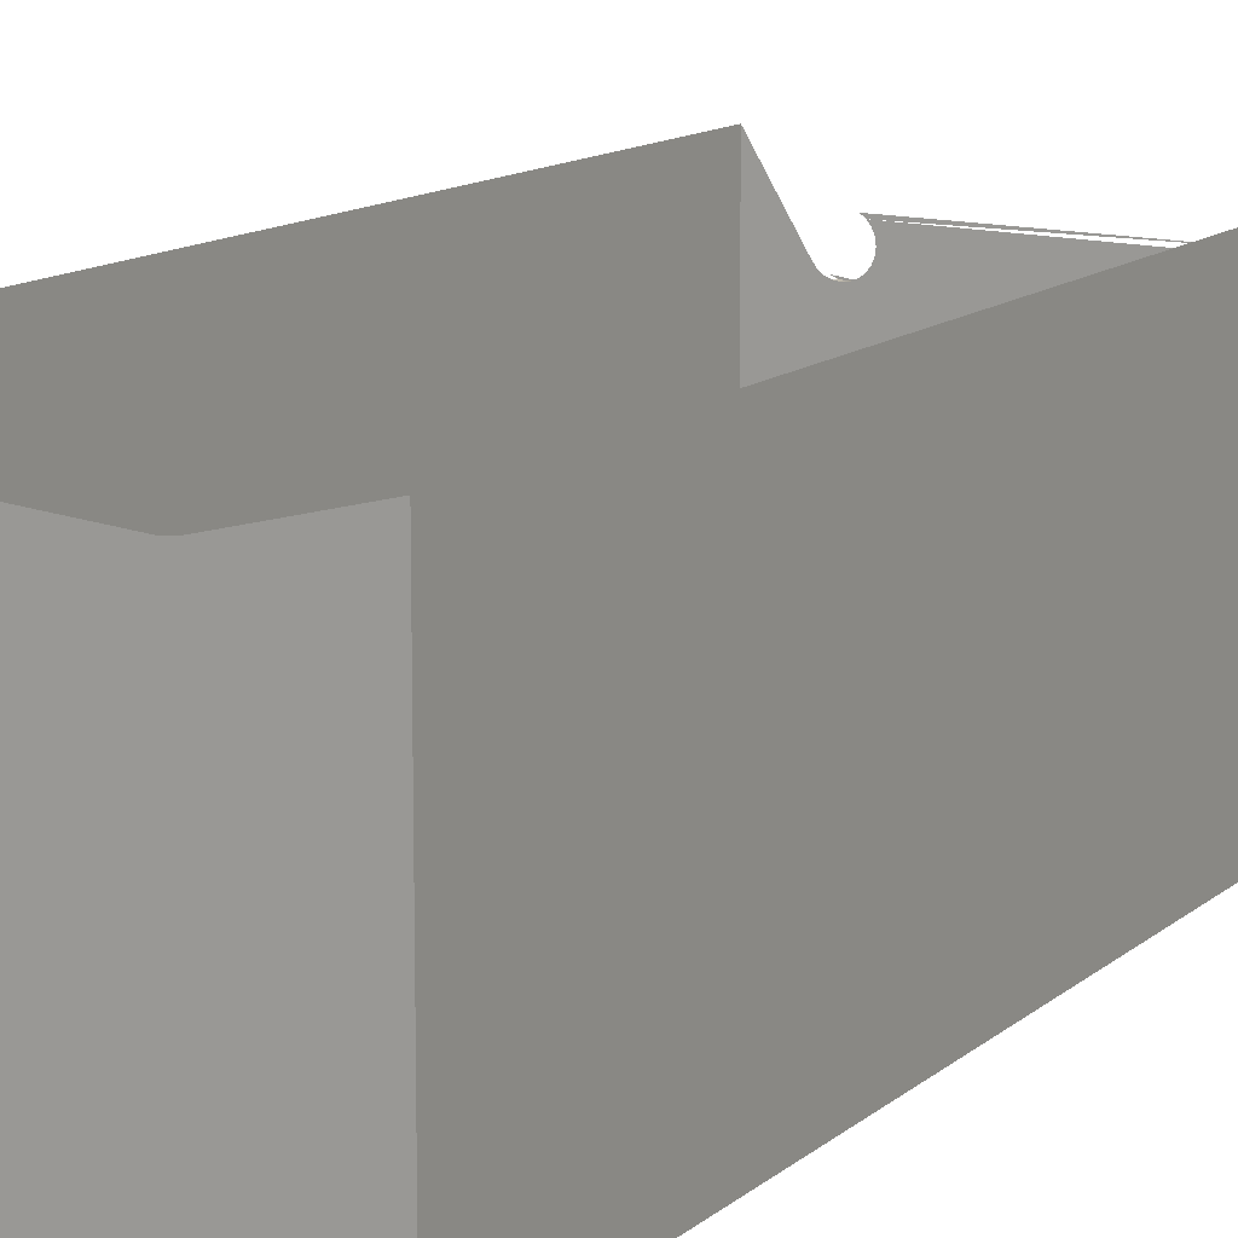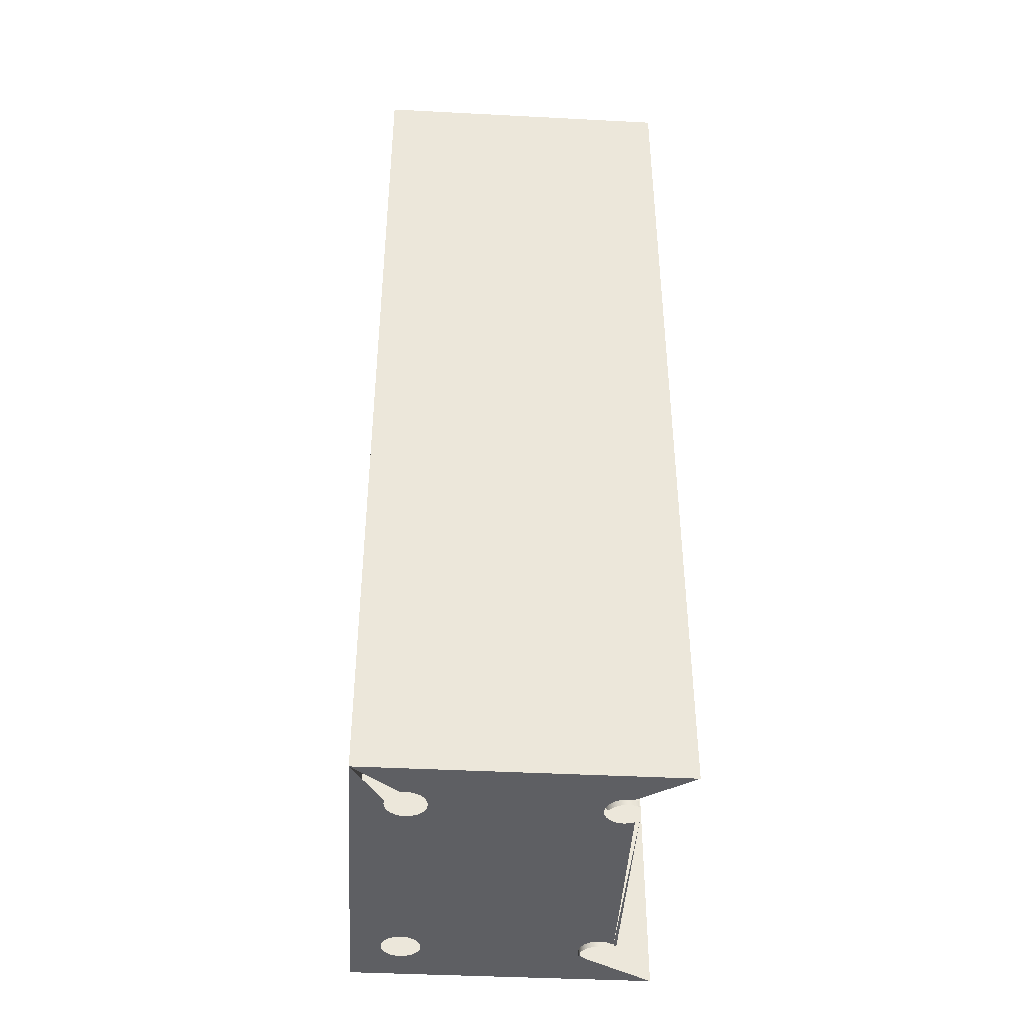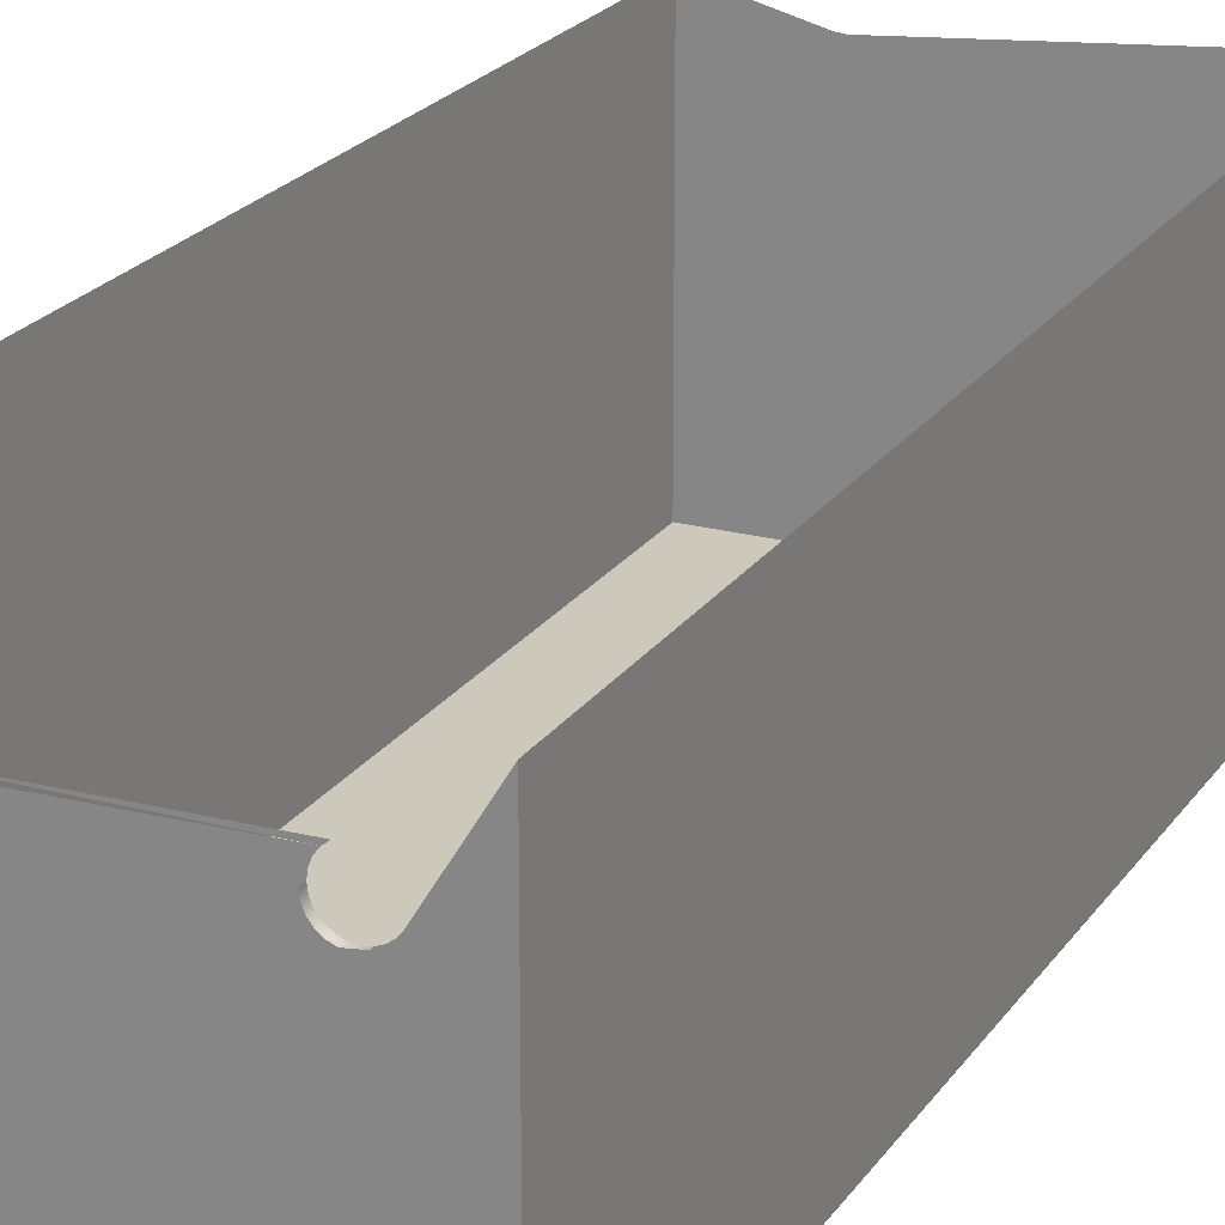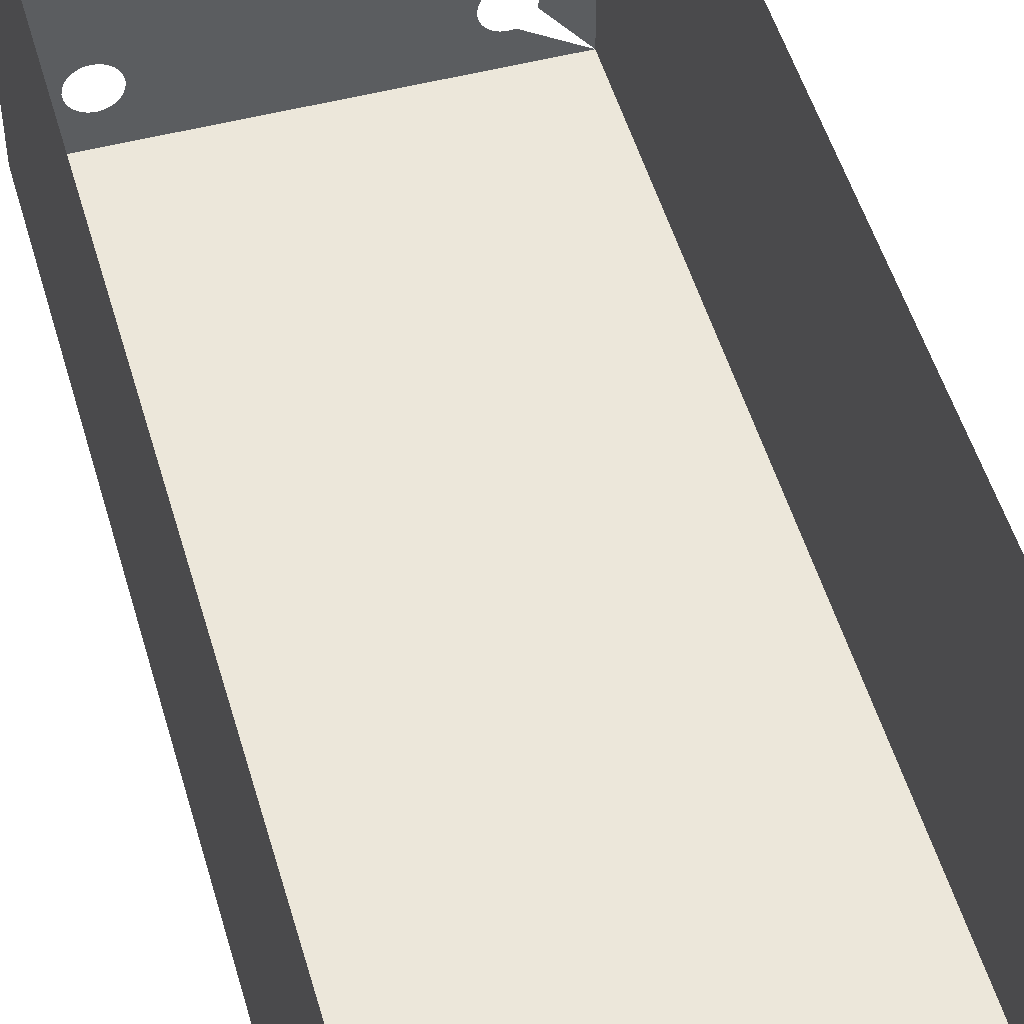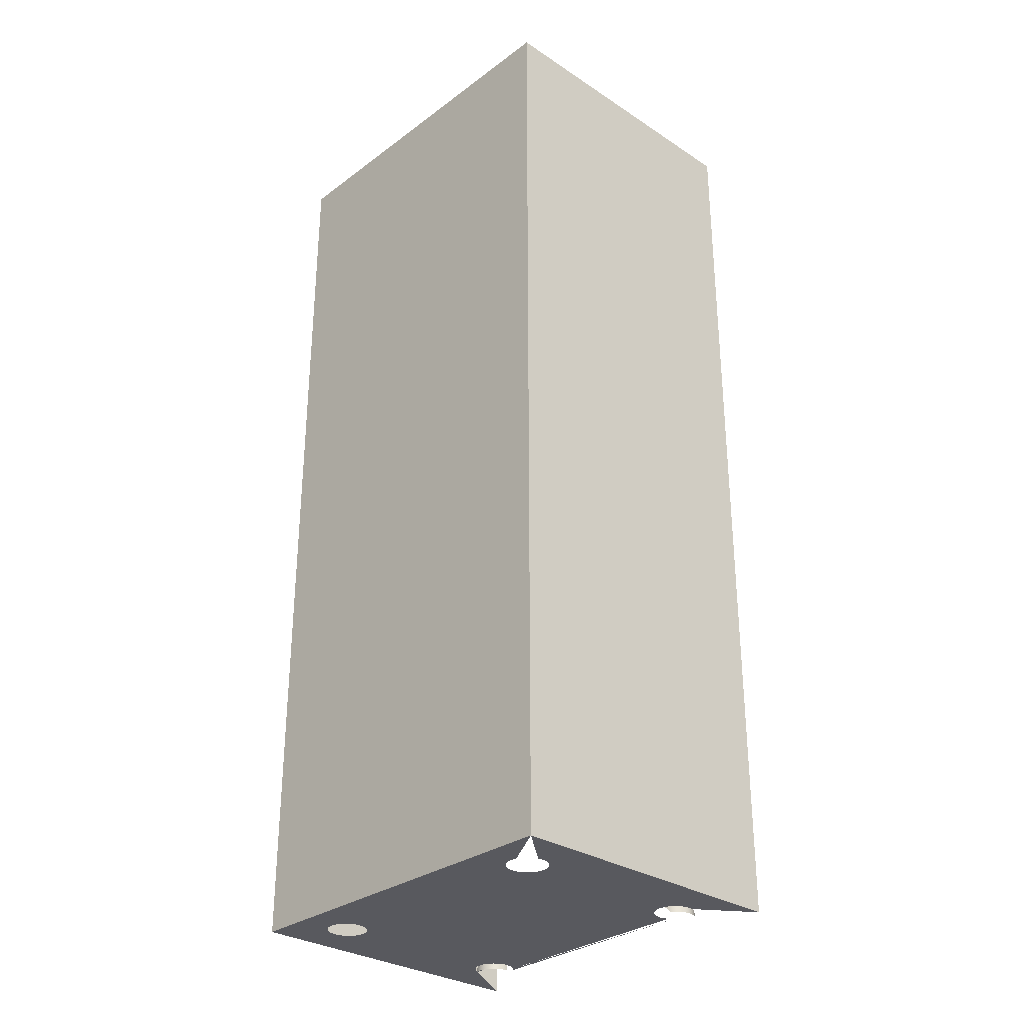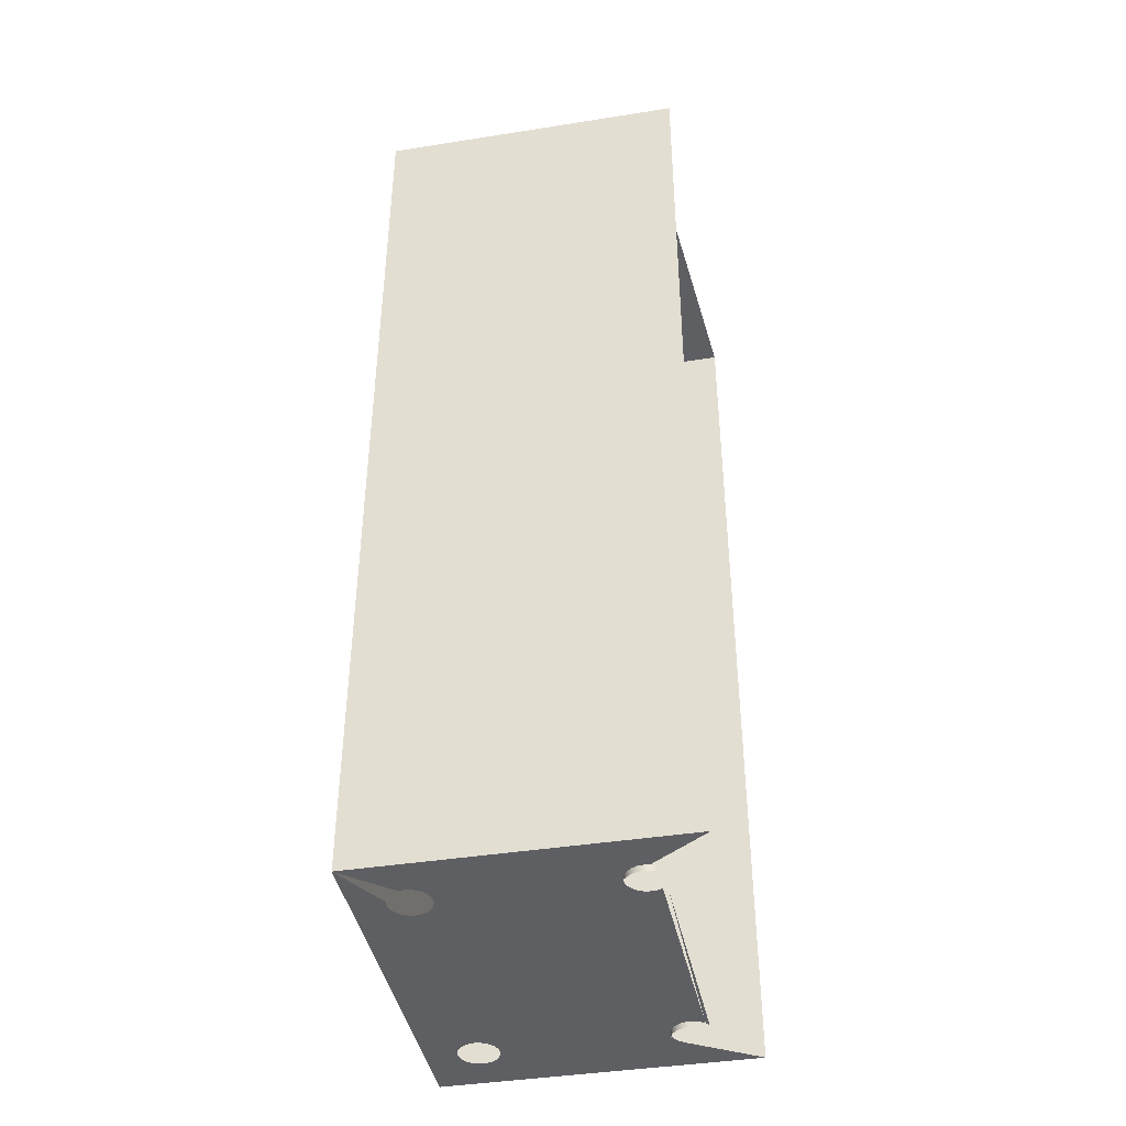
<metadata>
{"format":"obj","ext":"obj","renderer":"f3d","projection":"perspective","resolution":1024,"background":"white","views":[{"elev":12.6,"azim":-151.0,"up":"+Z"},{"elev":-41.6,"azim":-93.6,"up":"+Y"},{"elev":22.1,"azim":25.2,"up":"+Z"},{"elev":50.6,"azim":164.2,"up":"+Z"},{"elev":-30.4,"azim":-133.3,"up":"+Y"},{"elev":-41.6,"azim":-79.2,"up":"+Y"}]}
</metadata>
<code>
v -0.3432 0.4425 0.2754
v -0.3432 -0.8775 -0.3084
v -0.3432 -0.8775 0.2754
v -0.3432 0.9162 -0.3084
v -0.2713 -0.8775 -0.2223
v -0.3432 0.9162 0.2754
v 0.3679 0.9162 -0.3084
v -0.2726 -0.8775 -0.2125
v 0.3679 -0.8775 -0.3084
v -0.2713 -0.8775 -0.2028
v -0.1732 0.9162 0.2331
v 0.3679 -0.8775 0.2754
v 0.2596 -0.8775 -0.2502
v -0.2676 -0.8775 -0.1937
v -0.158 0.9162 0.2317
v 0.3679 0.4425 0.2754
v 0.2959 -0.8775 -0.2223
v 0.2693 -0.8775 -0.2489
v -0.2349 -0.8775 -0.2502
v -0.2447 -0.8775 -0.2489
v -0.2616 -0.8775 -0.1859
v 0.3679 0.9162 0.2754
v 0.2922 -0.8775 -0.2314
v 0.2972 -0.8775 -0.2125
v 0.2784 -0.8775 -0.2452
v 0.2498 -0.8775 -0.2489
v -0.2538 -0.8775 -0.1799
v 0.2862 -0.8775 -0.2392
v 0.2959 -0.8775 -0.2028
v -0.2252 -0.8775 -0.2489
v -0.2023 -0.8775 -0.2314
v -0.2083 -0.8775 -0.2392
v -0.1985 -0.8775 -0.2223
v -0.1973 -0.8775 -0.2125
v -0.2447 -0.8775 -0.1761
v 0.2922 -0.8775 -0.1937
v 0.2407 -0.8775 -0.2452
v -0.1985 -0.8775 -0.2028
v -0.2349 -0.8775 -0.1749
v 0.2862 -0.8775 -0.1859
v -0.2161 -0.8775 -0.2452
v 0.2232 -0.8775 -0.2223
v 0.2269 -0.8775 -0.2314
v 0.2219 -0.8775 -0.2125
v 0.2232 -0.8775 -0.2028
v -0.2023 -0.8775 -0.1937
v -0.2676 -0.8775 0.1437
v 0.2784 -0.8775 -0.1799
v 0.2329 -0.8775 -0.2392
v 0.2269 -0.8775 -0.1937
v -0.2616 -0.8775 0.1359
v -0.2713 -0.8775 0.1528
v 0.2693 -0.8775 -0.1761
v 0.2329 -0.8775 -0.1859
v -0.2083 -0.8775 -0.1859
v -0.2161 -0.8775 -0.1799
v -0.2252 -0.8775 -0.1761
v -0.2538 -0.8775 0.1299
v -0.2616 -0.8881 0.1359
v -0.2676 -0.8881 0.1437
v -0.2726 -0.8775 0.1626
v -0.2676 -0.8775 0.1814
v 0.2596 -0.8775 -0.1749
v -0.2447 -0.8775 0.1262
v -0.2713 -0.8881 0.1528
v -0.2713 -0.8775 0.1723
v -0.2676 -0.8881 0.1814
v 0.2875 -0.8775 0.1437
v 0.2407 -0.8775 -0.1799
v 0.2498 -0.8775 -0.1761
v 0.2737 -0.8775 0.1299
v -0.2349 -0.8775 0.1249
v -0.2538 -0.8881 0.1299
v -0.2726 -0.8881 0.1626
v -0.2713 -0.8881 0.1723
v 0.236 -0.8775 0.1952
v 0.2815 -0.8775 0.1359
v 0.2646 -0.8775 0.1262
v 0.2549 -0.8775 0.1249
v -0.2083 -0.8775 0.1892
v 0.2737 -0.8881 0.1299
v 0.2646 -0.8881 0.1262
v 0.2451 -0.8775 0.1262
v -0.2083 -0.8775 0.1359
v -0.2023 -0.8775 0.1437
v 0.2282 -0.8775 0.1892
v 0.2549 -0.8881 0.1249
v -0.2252 -0.8775 0.1262
v 0.2451 -0.8881 0.1262
v -0.1985 -0.8775 0.1528
v -0.1973 -0.8775 0.1626
v -0.2023 -0.8775 0.1814
v -0.1985 -0.8775 0.1723
v 0.2185 -0.8881 0.1528
v 0.2282 -0.8881 0.1359
v 0.236 -0.8881 0.1299
v 0.236 -0.8775 0.1299
v -0.2161 -0.8775 0.1299
v 0.2223 -0.8775 0.1437
v 0.2185 -0.8775 0.1528
v 0.2223 -0.8775 0.1814
v 0.2172 -0.8881 0.1626
v 0.2223 -0.8881 0.1437
v 0.2282 -0.8775 0.1359
v 0.2172 -0.8775 0.1626
v 0.2185 -0.8775 0.1723
f 1 2 3
f 2 1 4
f 3 2 1
f 4 1 2
f 2 5 3
f 3 5 2
f 4 1 6
f 6 1 4
f 7 2 4
f 4 2 7
f 3 5 8
f 8 5 3
f 6 7 4
f 4 7 6
f 2 7 9
f 9 7 2
f 3 8 10
f 10 8 3
f 7 6 11
f 11 6 7
f 7 12 9
f 9 12 7
f 9 13 2
f 2 13 9
f 3 10 14
f 14 10 3
f 7 11 15
f 15 11 7
f 12 7 16
f 16 7 12
f 17 9 12
f 12 9 17
f 13 9 18
f 18 9 13
f 19 2 13
f 13 2 19
f 3 14 21
f 21 14 3
f 15 22 7
f 7 22 15
f 16 7 22
f 22 7 16
f 23 9 17
f 17 9 23
f 17 12 24
f 24 12 17
f 18 9 25
f 25 9 18
f 20 2 19
f 19 2 20
f 26 19 13
f 13 19 26
f 3 21 27
f 27 21 3
f 28 9 23
f 23 9 28
f 24 12 29
f 29 12 24
f 25 9 28
f 28 9 25
f 19 26 30
f 30 26 19
f 3 27 35
f 35 27 3
f 29 12 36
f 36 12 29
f 30 26 37
f 37 26 30
f 3 35 39
f 39 35 3
f 36 12 40
f 40 12 36
f 30 37 41
f 41 37 30
f 31 42 33
f 33 42 31
f 32 43 31
f 31 43 32
f 33 44 34
f 34 44 33
f 34 45 38
f 38 45 34
f 3 39 47
f 47 39 3
f 40 12 48
f 48 12 40
f 41 37 49
f 49 37 41
f 31 43 42
f 42 43 31
f 33 42 44
f 44 42 33
f 32 49 43
f 43 49 32
f 41 49 32
f 32 49 41
f 34 44 45
f 45 44 34
f 38 45 50
f 50 45 38
f 38 50 46
f 46 50 38
f 47 39 51
f 51 39 47
f 3 47 52
f 52 47 3
f 48 12 53
f 53 12 48
f 46 50 54
f 54 50 46
f 51 39 58
f 58 39 51
f 59 47 51
f 51 47 59
f 60 52 47
f 47 52 60
f 3 52 61
f 61 52 3
f 53 12 63
f 63 12 53
f 46 54 55
f 55 54 46
f 57 63 39
f 39 63 57
f 58 39 64
f 64 39 58
f 58 59 51
f 51 59 58
f 47 59 60
f 60 59 47
f 52 60 65
f 65 60 52
f 65 61 52
f 52 61 65
f 3 61 66
f 66 61 3
f 63 12 68
f 68 12 63
f 55 54 69
f 69 54 55
f 55 69 56
f 56 69 55
f 56 70 57
f 57 70 56
f 57 70 63
f 63 70 57
f 63 71 39
f 39 71 63
f 64 39 72
f 72 39 64
f 64 73 58
f 58 73 64
f 59 58 73
f 73 58 59
f 61 65 74
f 74 65 61
f 74 66 61
f 61 66 74
f 75 62 66
f 66 62 75
f 62 75 67
f 67 75 62
f 63 68 77
f 77 68 63
f 56 69 70
f 70 69 56
f 63 77 71
f 71 77 63
f 39 71 78
f 78 71 39
f 72 39 79
f 79 39 72
f 66 74 75
f 75 74 66
f 39 78 79
f 79 78 39
f 83 72 79
f 79 72 83
f 80 86 76
f 76 86 80
f 87 78 82
f 82 78 87
f 78 87 79
f 79 87 78
f 72 83 88
f 88 83 72
f 79 89 83
f 83 89 79
f 89 82 81
f 81 82 89
f 82 89 87
f 87 89 82
f 89 79 87
f 87 79 89
f 88 83 97
f 97 83 88
f 96 83 89
f 89 83 96
f 84 99 85
f 85 99 84
f 85 100 90
f 90 100 85
f 92 101 86
f 86 101 92
f 83 96 97
f 97 96 83
f 88 97 98
f 98 97 88
f 98 104 84
f 84 104 98
f 84 104 99
f 99 104 84
f 85 99 100
f 100 99 85
f 90 100 105
f 105 100 90
f 90 105 91
f 91 105 90
f 91 106 93
f 93 106 91
f 93 101 92
f 92 101 93
f 100 103 94
f 94 103 100
f 105 94 102
f 102 94 105
f 95 97 96
f 96 97 95
f 99 95 103
f 103 95 99
f 98 97 104
f 104 97 98
f 95 99 104
f 104 99 95
f 103 100 99
f 99 100 103
f 94 105 100
f 100 105 94
f 91 105 106
f 106 105 91
f 93 106 101
f 101 106 93
f 97 95 104
f 104 95 97

</code>
